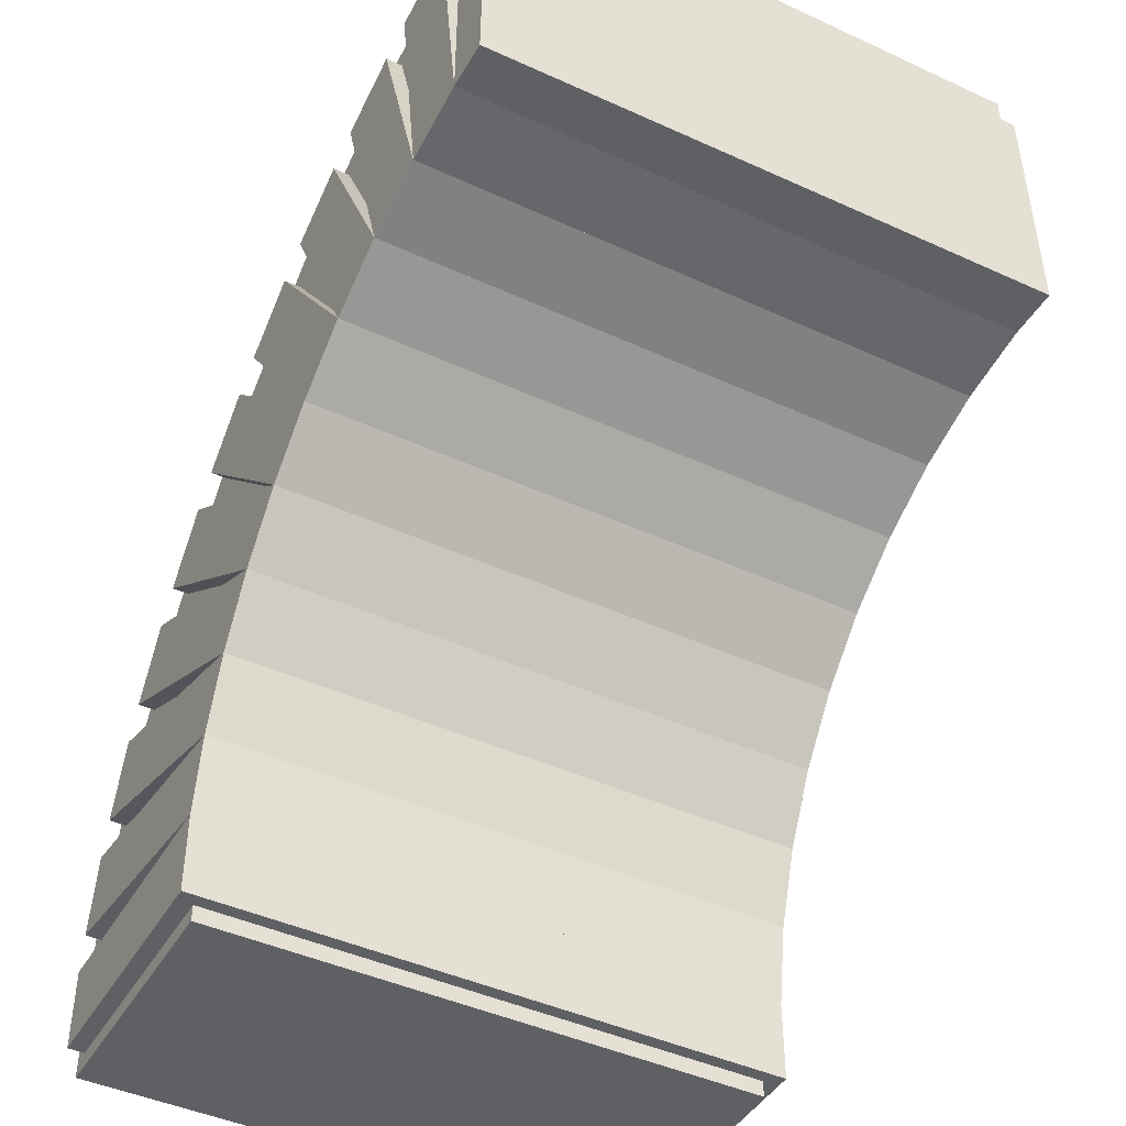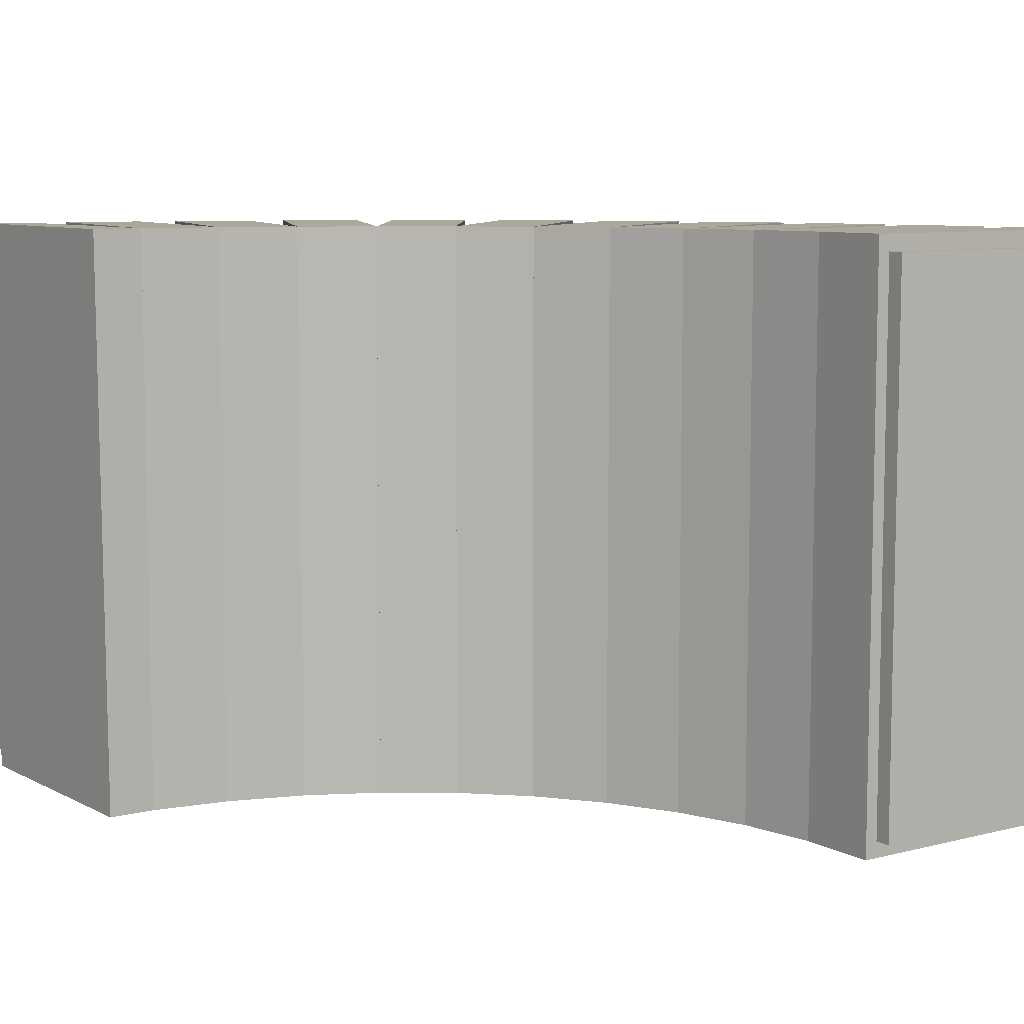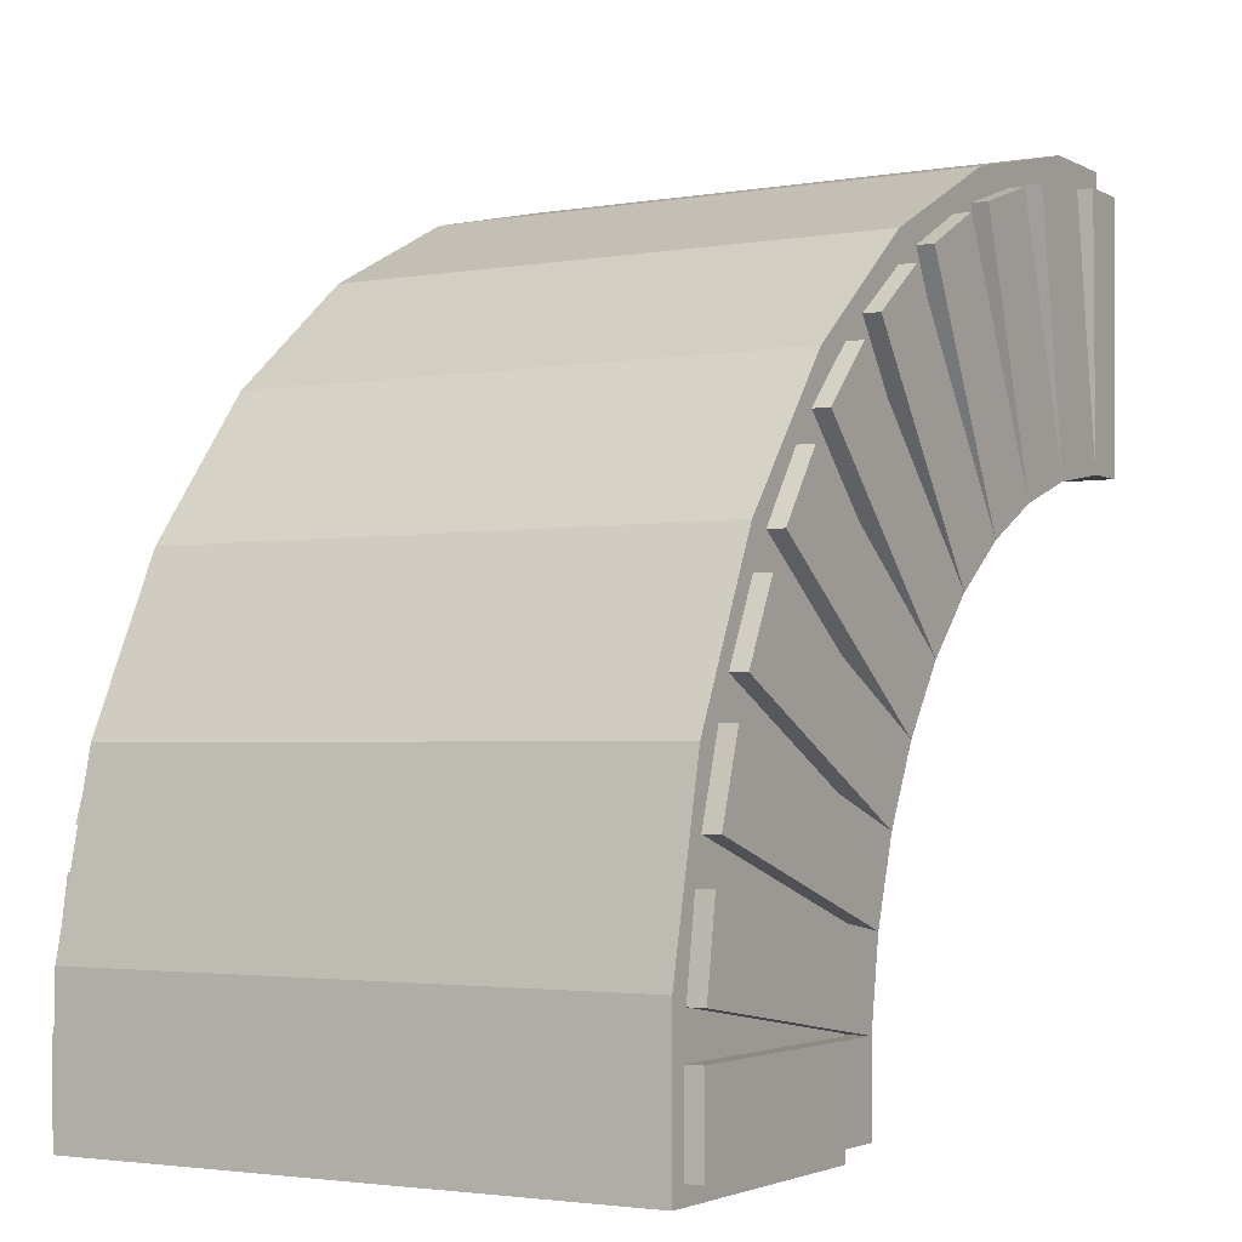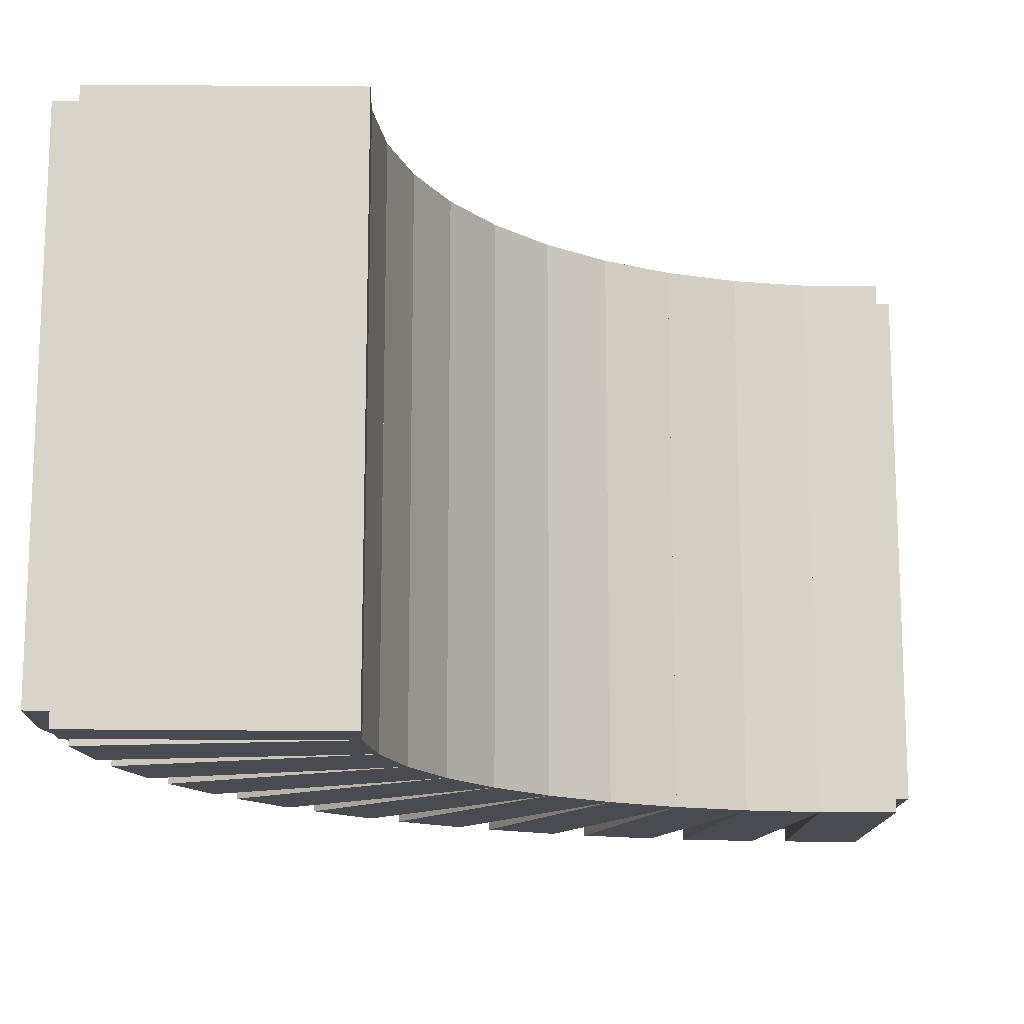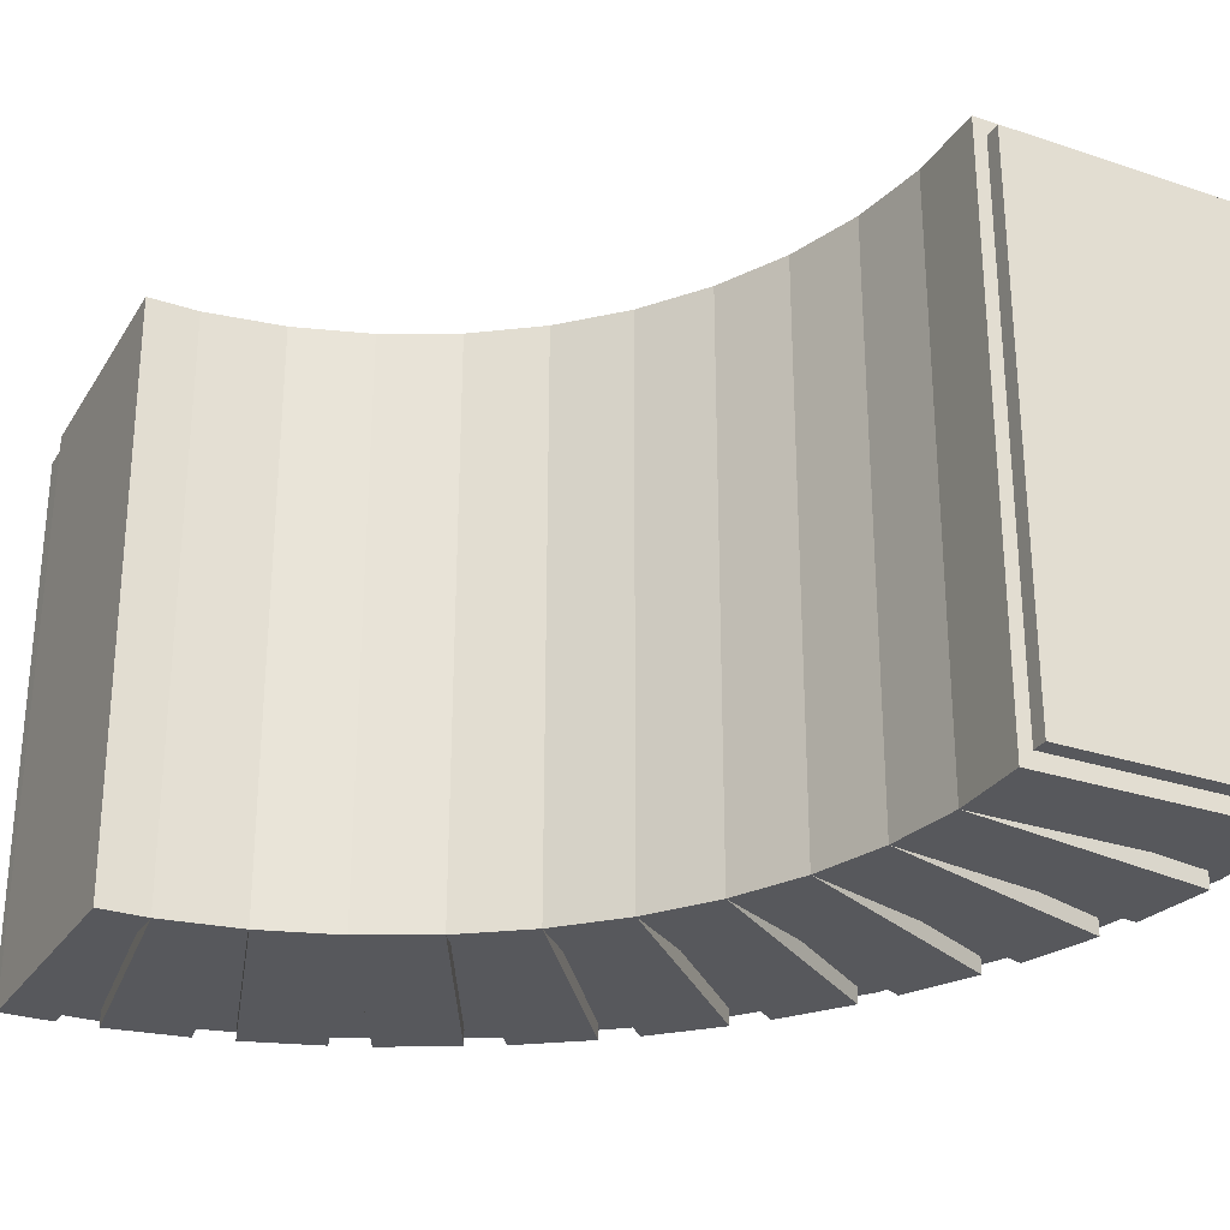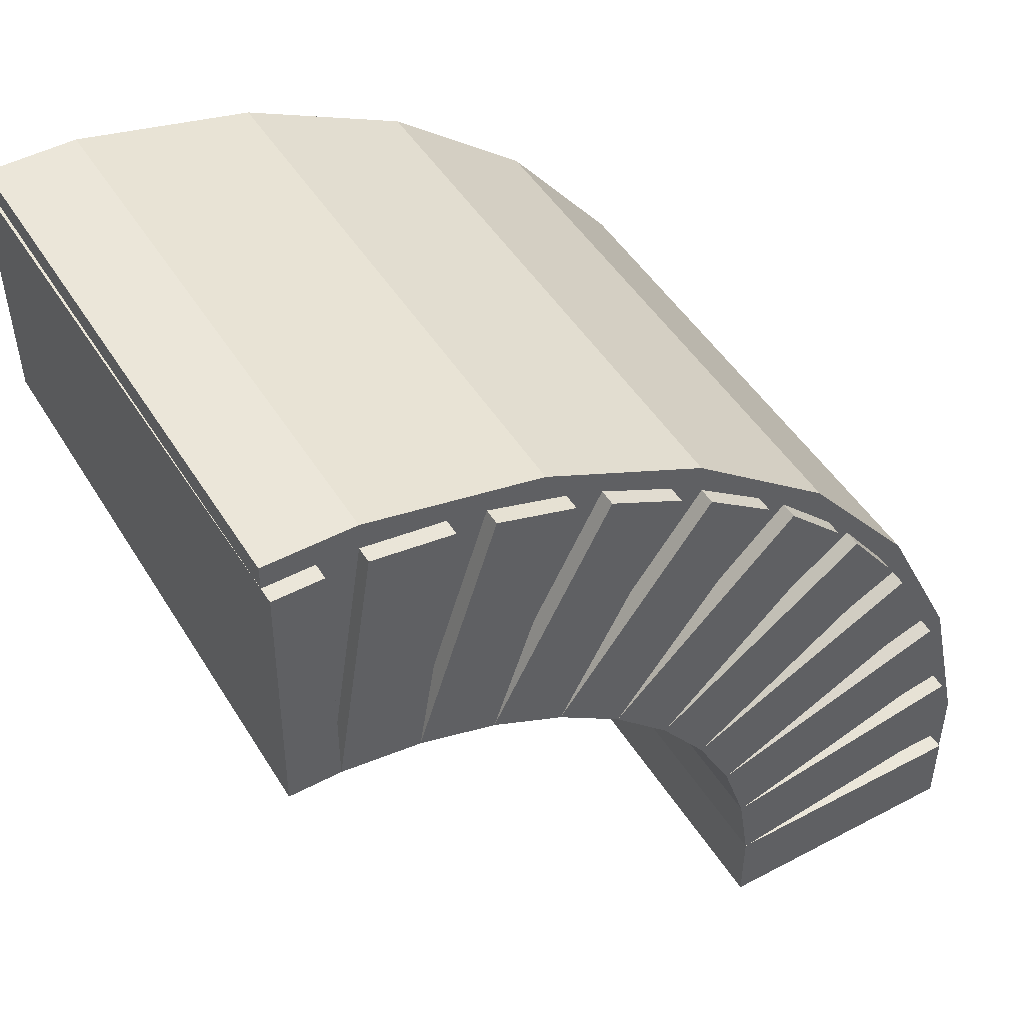
<metadata>
{"format":"obj","ext":"obj","renderer":"f3d","projection":"perspective","resolution":1024,"background":"white","views":[{"elev":-44.0,"azim":-118.4,"up":"+Y"},{"elev":8.2,"azim":-35.1,"up":"+Z"},{"elev":-2.6,"azim":120.7,"up":"+Y"},{"elev":-14.4,"azim":-91.6,"up":"+Z"},{"elev":-28.5,"azim":-26.6,"up":"+Z"},{"elev":48.2,"azim":-30.6,"up":"+Y"}]}
</metadata>
<code>
o mortar
v 0.1708 1.5 1.023
v 0.5037 1.424 1.023
v 0.5037 1.424 -0.03594
v 0.1708 1.5 -0.03594
v 0.1138 0.994 1.023
v 0.3356 0.9433 1.023
v 0.3356 0.9433 -0.03594
v 0.1138 0.994 -0.03594
v 0.8115 1.276 1.023
v 0.8115 1.276 -0.03594
v 0.5405 0.8446 1.023
v 0.5405 0.8446 -0.03594
v 1.078 1.063 1.023
v 1.078 1.063 -0.03594
v 0.7184 0.7028 1.023
v 0.7184 0.7028 -0.03594
v 1.291 0.7958 1.023
v 1.291 0.7958 -0.03594
v 0.8603 0.5249 1.023
v 0.8603 0.5249 -0.03594
v 1.44 0.4881 1.023
v 1.44 0.4881 -0.03594
v 0.959 0.3199 1.023
v 0.959 0.3199 -0.03594
v 1.516 0.1551 1.023
v 1.516 0.1551 -0.03594
v 1.01 0.09813 1.023
v 1.01 0.09813 -0.03594
v 1.516 -0.125 1.023
v 1.516 -0.125 -0.03594
v 1.01 -0.125 -0.03594
v 1.01 -0.125 1.023
v 0 1.5 1.023
v 0 1.5 -0.03594
v 0 0.994 1.023
v 0 0.994 -0.03594
f 1 2 3 4
f 5 6 2 1
f 4 3 7 8
f 2 9 10 3
f 6 11 9 2
f 3 10 12 7
f 9 13 14 10
f 11 15 13 9
f 10 14 16 12
f 13 17 18 14
f 15 19 17 13
f 14 18 20 16
f 17 21 22 18
f 19 23 21 17
f 18 22 24 20
f 21 25 26 22
f 23 27 25 21
f 22 26 28 24
f 25 29 30 26
f 28 31 32 27
f 27 32 29 25
f 26 30 31 28
f 33 1 4 34
f 35 5 1 33
f 34 4 8 36
f 34 36 35 33
f 29 32 31 30
o bricks
v 1.484 -0.09375 1.055
v 1.484 -0.09375 -0.06719
v 1.484 0.0625 -0.06719
v 1.484 0.0625 1.055
v 0.9845 0.06063 1.055
v 0.9845 0.06063 -0.06719
v 0.9844 -0.09375 -0.06719
v 0.9844 -0.09375 1.055
v 1.479 0.137 1.055
v 1.479 0.137 -0.06719
v 1.454 0.2913 -0.06719
v 1.454 0.2913 1.055
v 0.9607 0.2113 1.055
v 0.9607 0.2113 -0.06719
v 1.437 0.3639 1.055
v 1.437 0.3639 -0.06719
v 1.388 0.5125 -0.06719
v 1.388 0.5125 1.055
v 0.9135 0.3563 1.055
v 0.9135 0.3563 -0.06719
v 1.36 0.5816 1.055
v 1.36 0.5816 -0.06719
v 1.289 0.7208 -0.06719
v 1.289 0.7208 1.055
v 0.8443 0.4922 1.055
v 0.8443 0.4922 -0.06719
v 1.25 0.7845 1.055
v 1.25 0.7845 -0.06719
v 1.158 0.9109 -0.06719
v 1.158 0.9109 1.055
v 0.7547 0.6156 1.055
v 0.7547 0.6156 -0.06719
v 1.109 0.9677 1.055
v 1.109 0.9677 -0.06719
v 0.9989 1.078 -0.06719
v 0.9989 1.078 1.055
v 0.6468 0.7234 1.055
v 0.6468 0.7234 -0.06719
v -0.00625 0.9531 1.055
v 0 0.9531 -0.06719
v 0.09188 0.9533 -0.06719
v 0.09188 0.9533 1.055
v 0.09375 1.453 1.055
v 0.09375 1.453 -0.06719
v -0.00625 1.453 -0.06719
v 0 1.453 1.055
v 0.2425 0.9294 -0.06719
v 0.2425 0.9294 1.055
v 0.3226 1.423 1.055
v 0.3226 1.423 -0.06719
v 0.1682 1.447 -0.06719
v 0.1682 1.447 1.055
v 0.3876 0.8823 -0.06719
v 0.3876 0.8823 1.055
v 0.5438 1.357 1.055
v 0.5438 1.357 -0.06719
v 0.3952 1.405 -0.06719
v 0.3952 1.405 1.055
v 0.5234 0.8131 -0.06719
v 0.5234 0.8131 1.055
v 0.752 1.258 1.055
v 0.752 1.258 -0.06719
v 0.6128 1.329 -0.06719
v 0.6128 1.329 1.055
v 0.9421 1.127 1.055
v 0.9421 1.127 -0.06719
v 0.8157 1.219 -0.06719
v 0.8157 1.219 1.055
f 37 38 39 40
f 39 38 43 42
f 37 40 41 44
f 45 46 47 48
f 47 46 42 50
f 45 48 49 41
f 51 52 53 54
f 53 52 50 56
f 51 54 55 49
f 57 58 59 60
f 59 58 56 62
f 57 60 61 55
f 63 64 65 66
f 65 64 62 68
f 63 66 67 61
f 69 70 71 72
f 71 70 68 74
f 69 72 73 67
f 79 80 81 82
f 77 76 81 80
f 75 78 79 82
f 85 86 87 88
f 83 77 87 86
f 78 84 85 88
f 91 92 93 94
f 89 83 93 92
f 84 90 91 94
f 97 98 99 100
f 95 89 99 98
f 90 96 97 100
f 101 102 103 104
f 74 95 103 102
f 96 73 101 104
f 41 42 43 44
f 40 39 42 41
f 44 43 38 37
f 49 50 42 41
f 48 47 50 49
f 41 42 46 45
f 55 56 50 49
f 54 53 56 55
f 49 50 52 51
f 61 62 56 55
f 60 59 62 61
f 55 56 58 57
f 67 68 62 61
f 66 65 68 67
f 61 62 64 63
f 73 74 68 67
f 72 71 74 73
f 67 68 70 69
f 75 76 77 78
f 78 77 80 79
f 82 81 76 75
f 78 77 83 84
f 84 83 86 85
f 88 87 77 78
f 84 83 89 90
f 90 89 92 91
f 94 93 83 84
f 90 89 95 96
f 96 95 98 97
f 100 99 89 90
f 96 95 74 73
f 73 74 102 101
f 104 103 95 96

</code>
